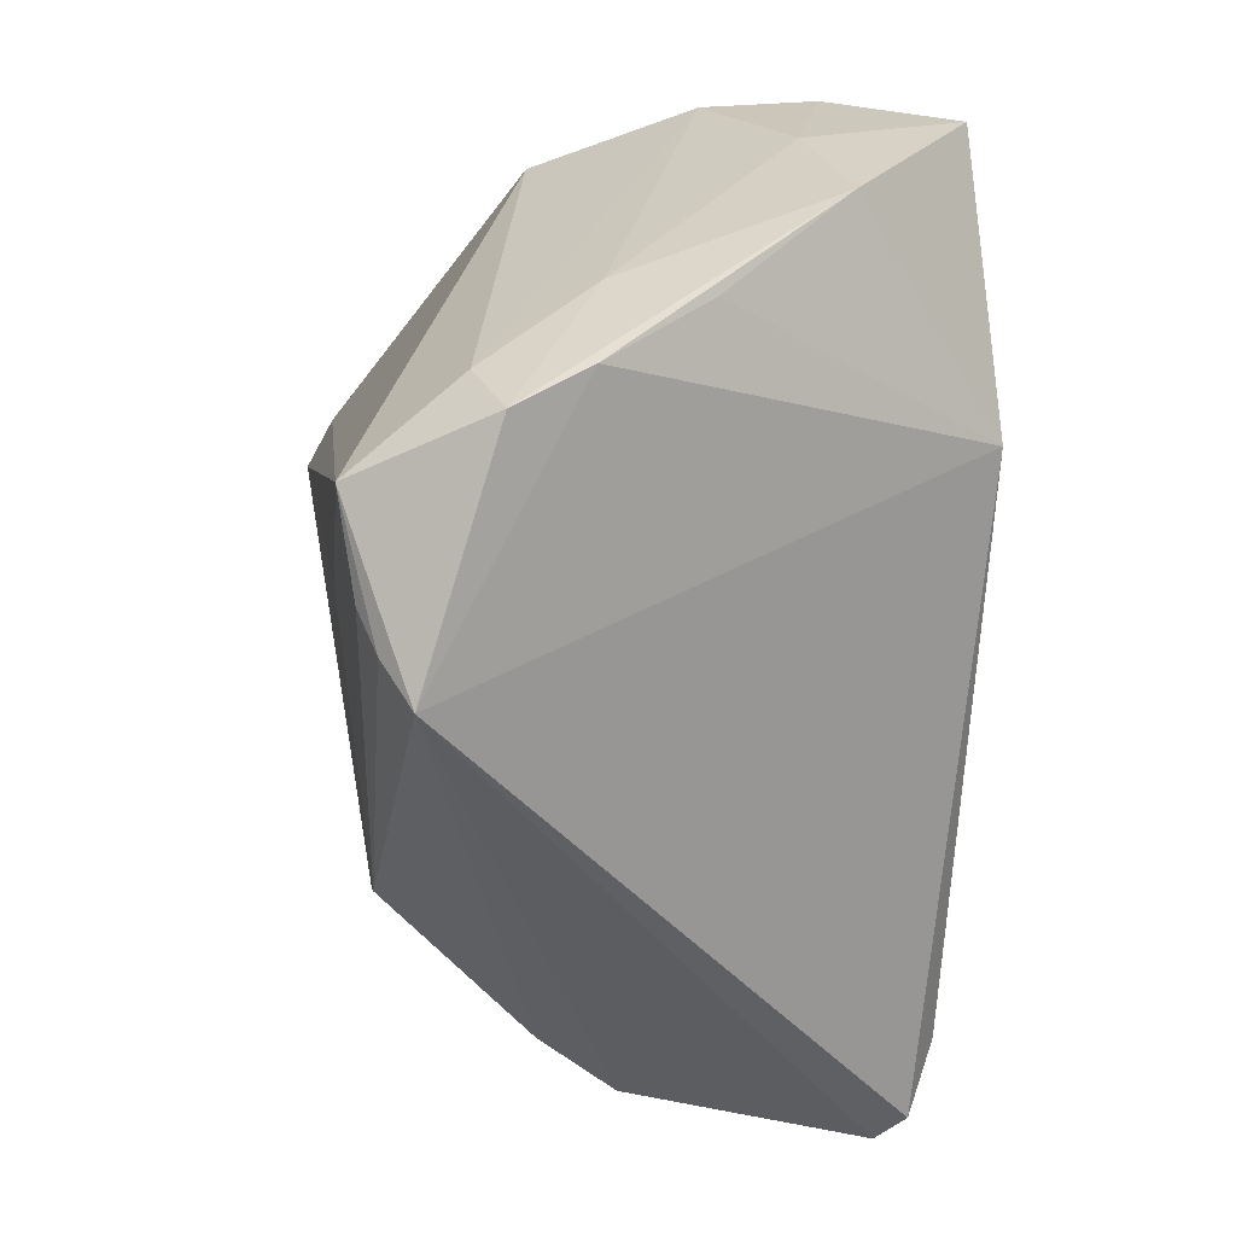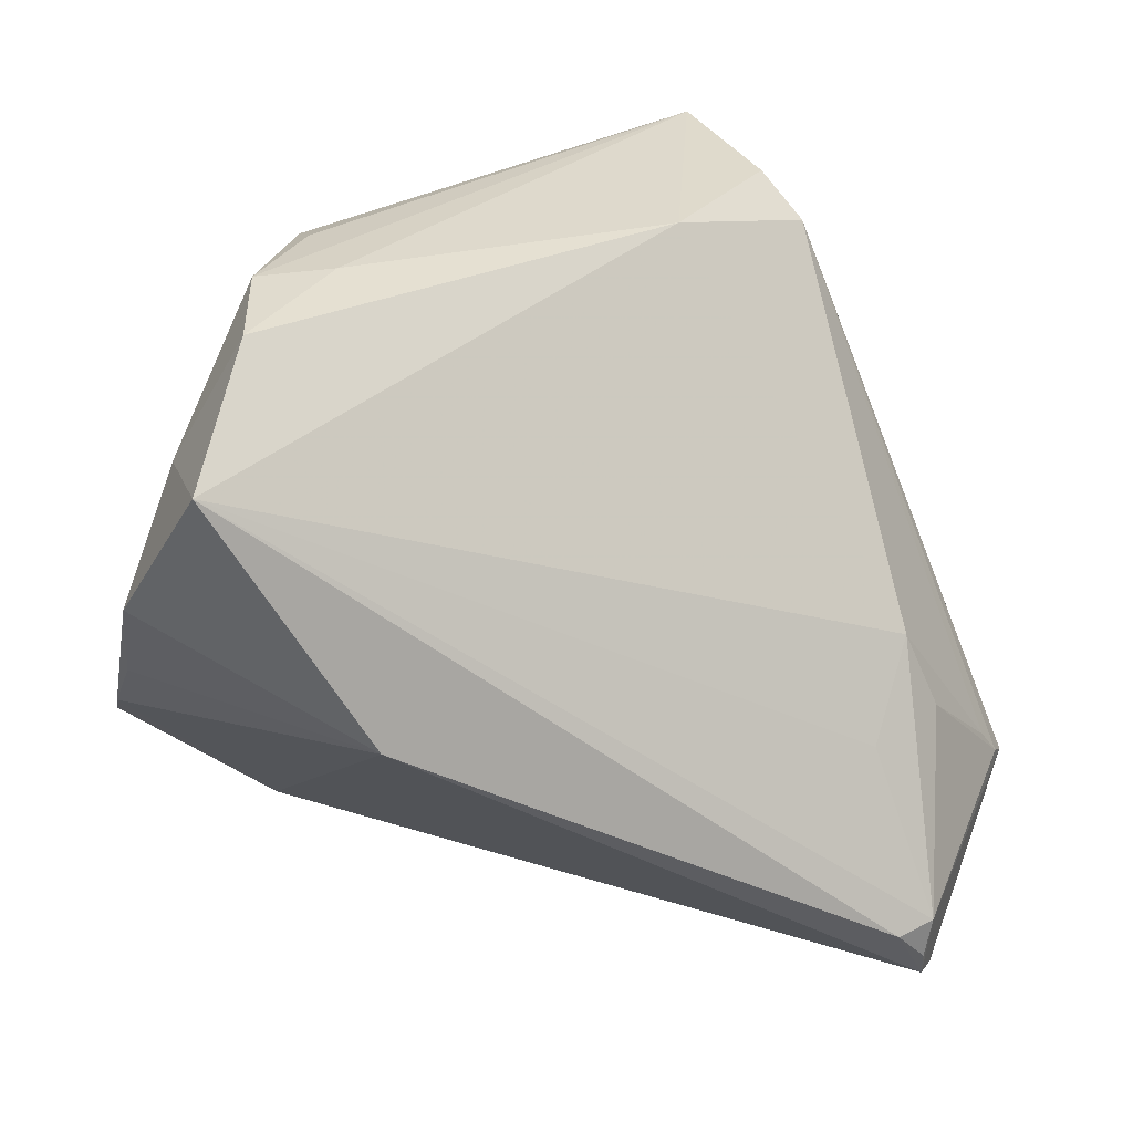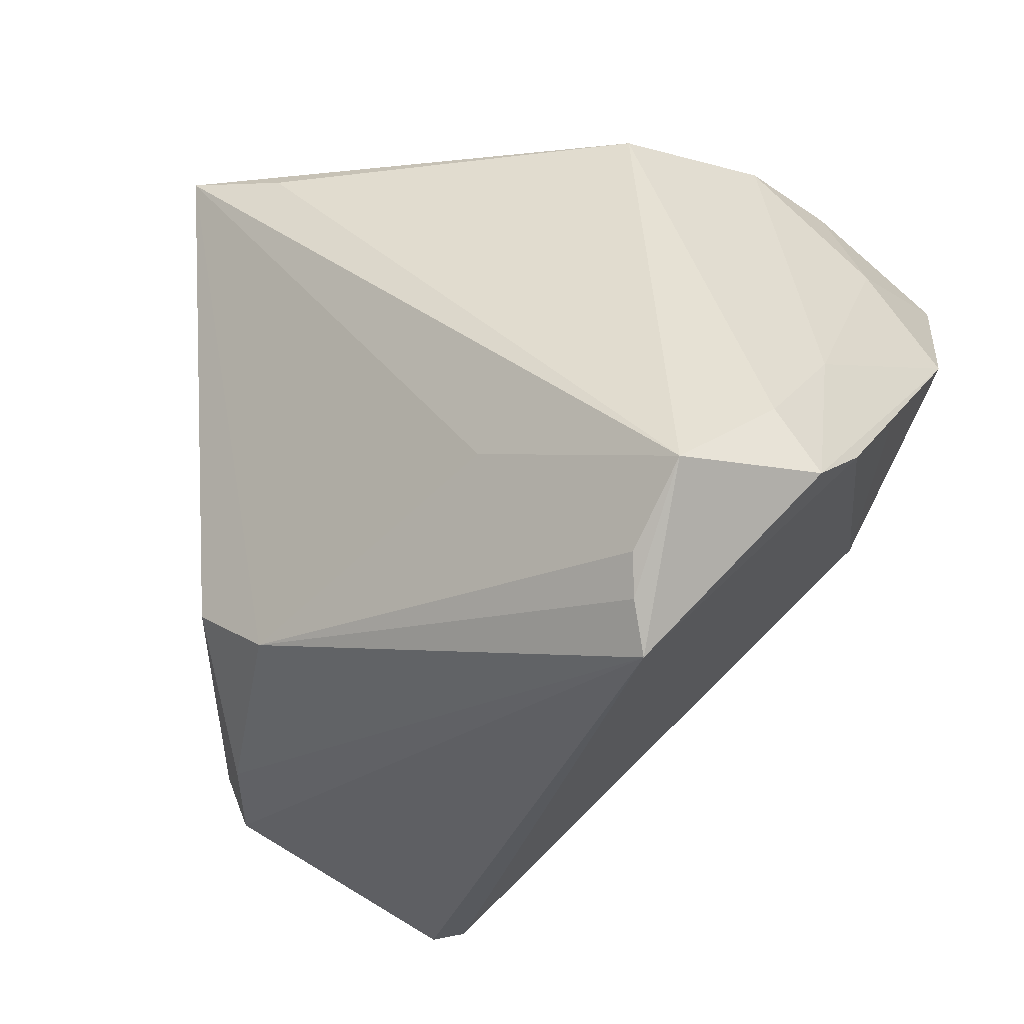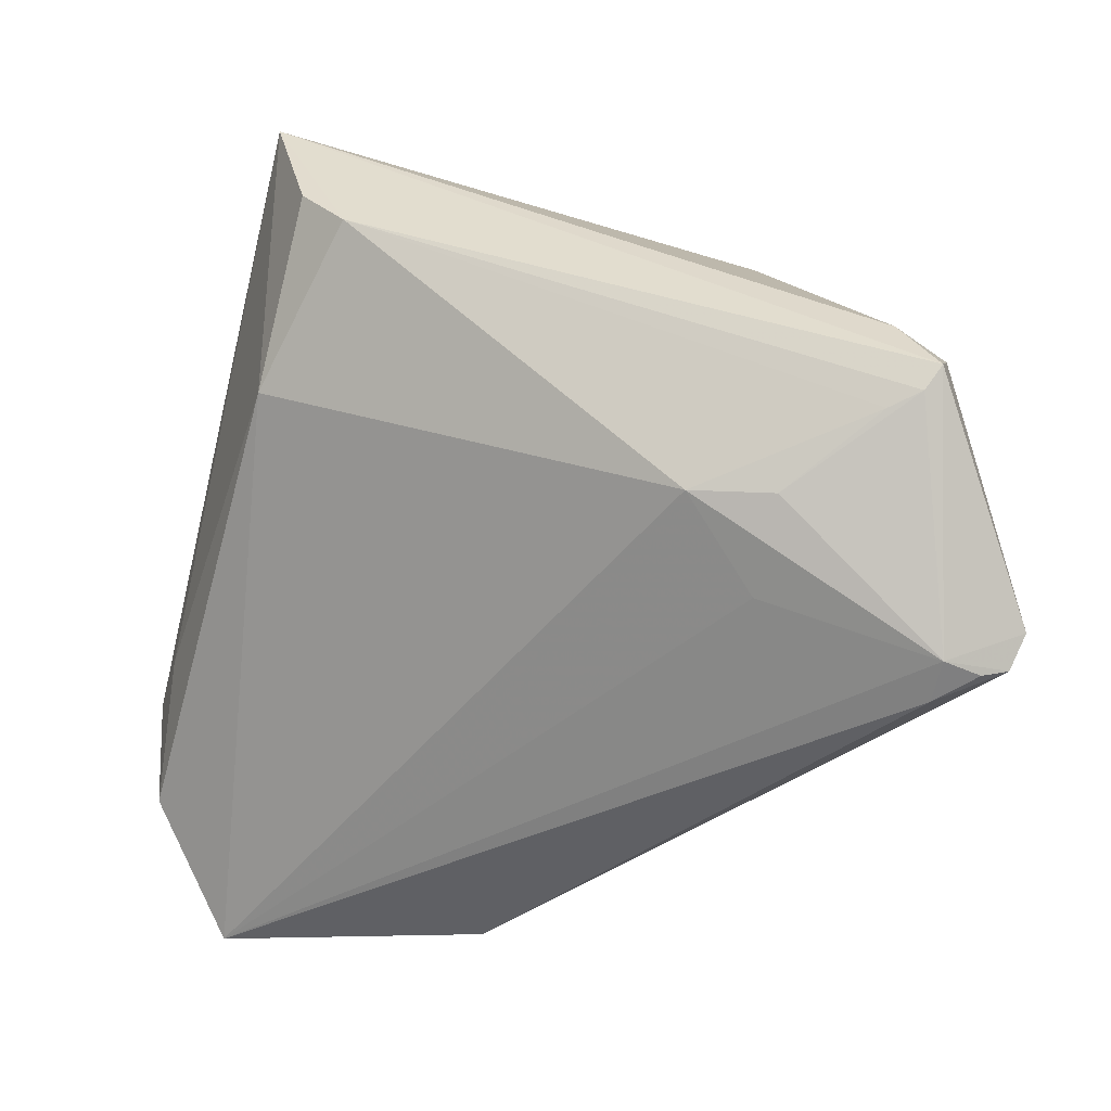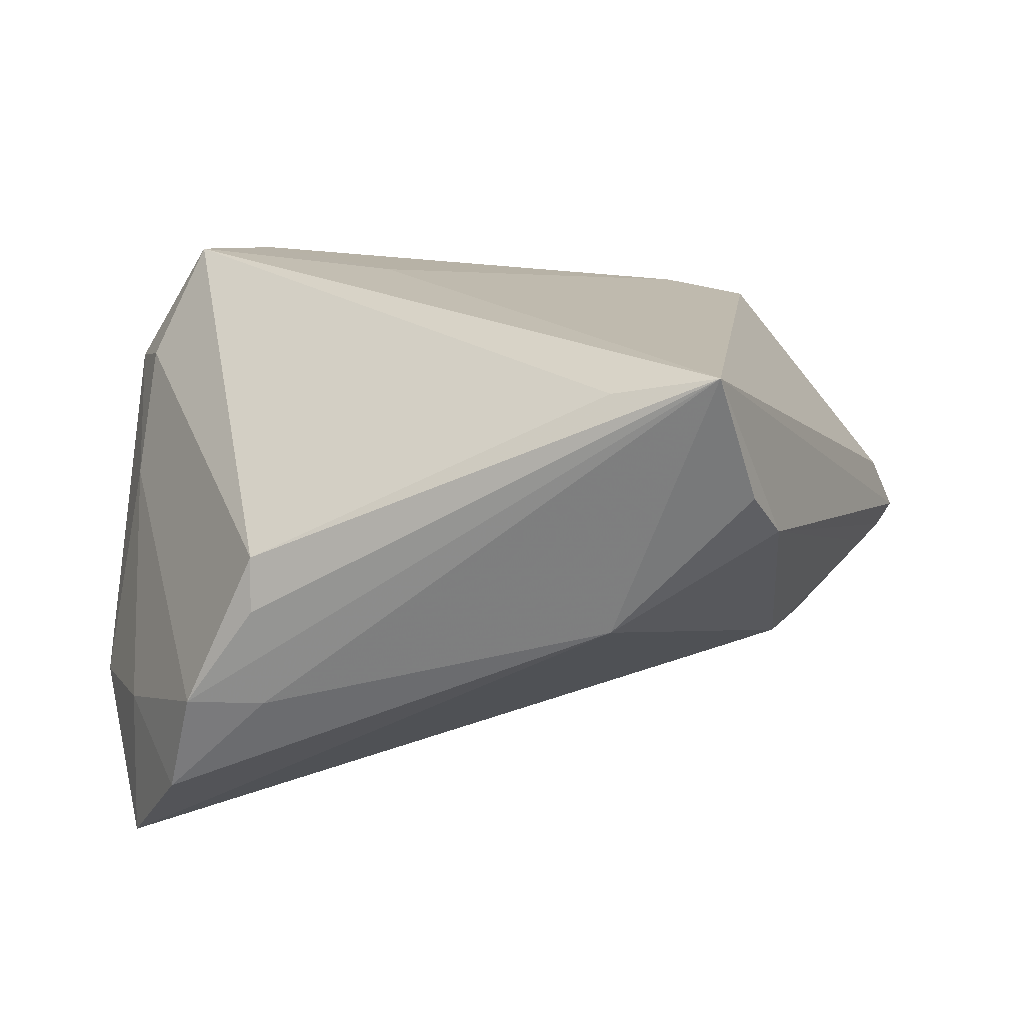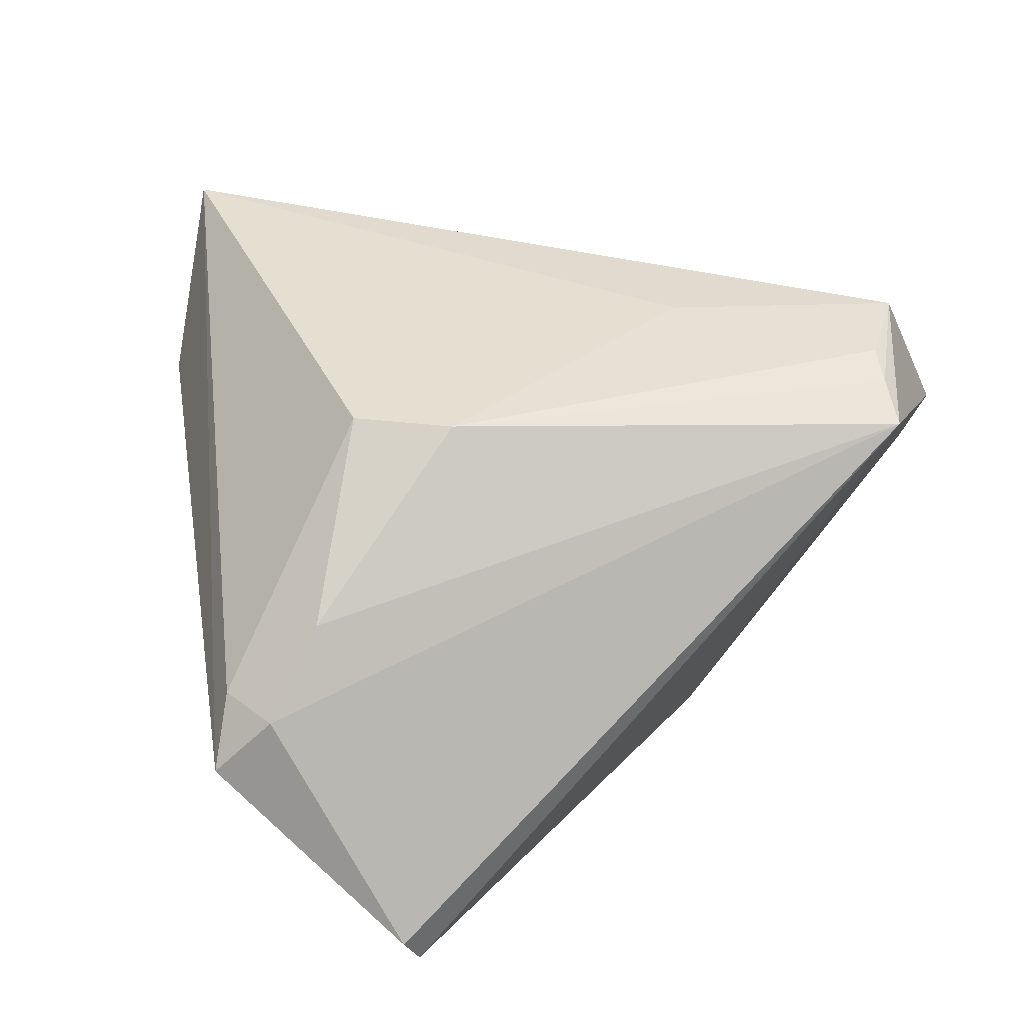
<metadata>
{"format":"obj","ext":"obj","renderer":"f3d","projection":"perspective","resolution":1024,"background":"white","views":[{"elev":-38.6,"azim":85.8,"up":"+Y"},{"elev":27.5,"azim":164.9,"up":"+Y"},{"elev":-29.4,"azim":36.6,"up":"+Y"},{"elev":-40.3,"azim":-106.1,"up":"+Z"},{"elev":25.3,"azim":-176.2,"up":"+Z"},{"elev":25.1,"azim":-27.6,"up":"+Z"}]}
</metadata>
<code>
v -0.02477 -0.02799 -0.03088
v -0.04095 -0.01904 -0.01158
v -0.02465 -0.01156 -0.02242
v -0.03387 -0.02426 0.005312
v 0.0417 0.000918 0.004165
v 0.04463 -0.01117 0.00478
v 0.04463 0.009829 -0.01615
v -0.02803 -0.03167 -0.02956
v -0.03312 -0.01125 -0.01701
v 0.02485 0.000579 -0.03082
v 0.04138 -0.009316 0.0144
v 0.03682 -0.01752 0.02424
v 0.02324 0.03511 0.004948
v -0.02525 0.03297 0.01769
v -0.01139 0.03296 0.02807
v -0.02491 -0.01406 0.02143
v -0.02886 -0.02768 -0.02938
v 0.02785 -0.03242 0.01738
v -0.03985 -0.0263 -0.002812
v 0.02241 0.03546 -0.005014
v -0.02145 0.03546 0.03088
v -0.04195 -0.02041 -0.001771
v 0.03898 0.02194 -0.01256
v -0.03054 -0.03546 -0.02575
v -0.02993 -0.003558 -0.01579
v -0.02835 -0.03437 -0.02871
v -0.01681 -0.01956 0.02101
v -0.02794 0.02921 0.01255
v 0.0233 0.03346 0.01016
v 0.039 0.02519 -0.02725
v -0.04463 -0.02328 -0.008394
v 0.02894 -0.02802 0.0204
v 0.03022 -0.02433 0.02229
v 0.01441 -0.009697 0.02496
v 0.04399 -0.002697 -0.004619
v -0.01191 0.03365 0.00321
v -0.04307 -0.02191 -0.01056
v 0.03006 0.03546 -0.0051
v 0.03254 0.03435 -0.01569
v 0.04429 -0.01597 0.01154
f 26 18 24
f 26 10 18
f 18 10 6
f 34 12 21
f 34 33 12
f 28 31 21
f 22 16 21
f 21 31 22
f 24 18 19
f 19 31 24
f 19 22 31
f 38 39 20
f 20 39 36
f 20 21 38
f 20 36 21
f 17 26 24
f 24 31 17
f 38 21 13
f 13 29 38
f 21 29 13
f 21 12 15
f 15 29 21
f 12 29 15
f 40 12 18
f 18 6 40
f 7 40 6
f 18 12 32
f 12 33 32
f 33 34 27
f 27 32 33
f 21 16 27
f 27 34 21
f 18 32 27
f 21 36 14
f 14 28 21
f 36 28 14
f 36 39 30
f 30 7 10
f 25 28 36
f 36 30 25
f 26 17 8
f 40 7 5
f 35 6 10
f 10 7 35
f 35 7 6
f 23 39 38
f 38 5 23
f 23 5 7
f 23 30 39
f 7 30 23
f 4 27 16
f 16 22 4
f 22 19 4
f 4 19 18
f 18 27 4
f 1 30 10
f 17 30 1
f 1 8 17
f 10 26 1
f 26 8 1
f 3 30 17
f 17 25 3
f 3 25 30
f 9 25 17
f 12 40 11
f 40 5 11
f 11 29 12
f 38 29 11
f 11 5 38
f 37 17 31
f 37 9 17
f 31 28 37
f 25 9 2
f 9 37 2
f 28 25 2
f 2 37 28

</code>
